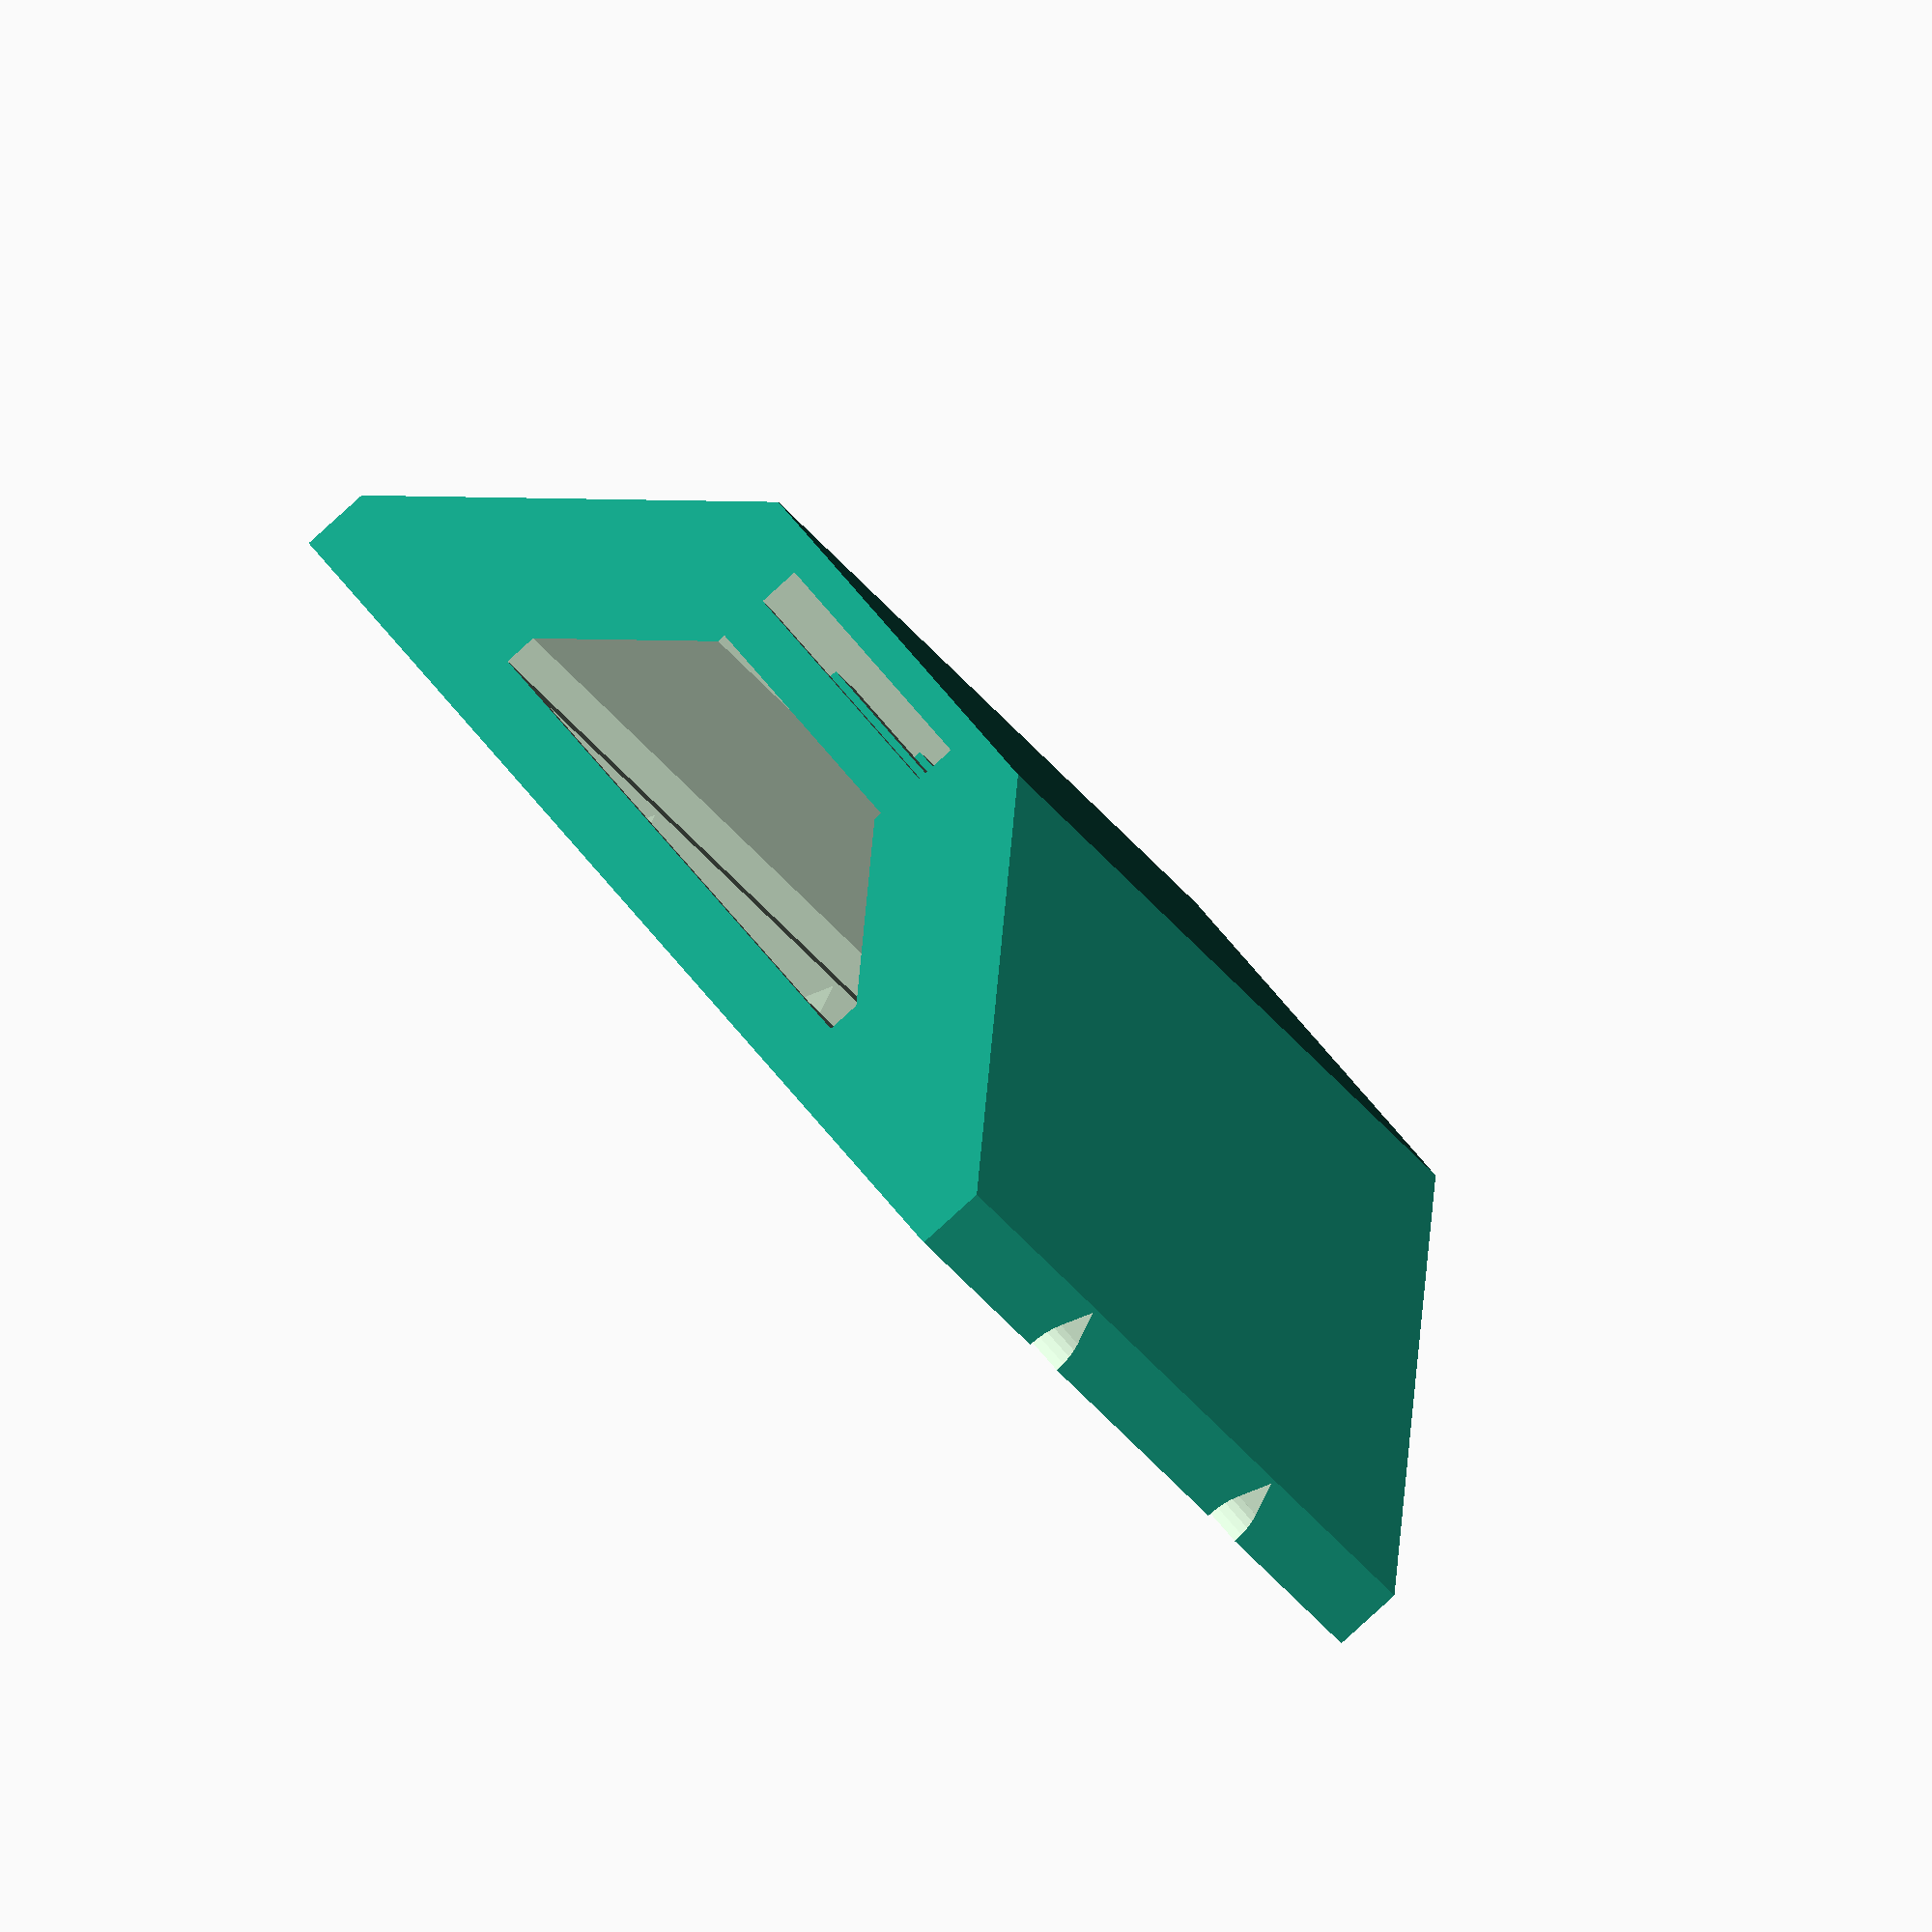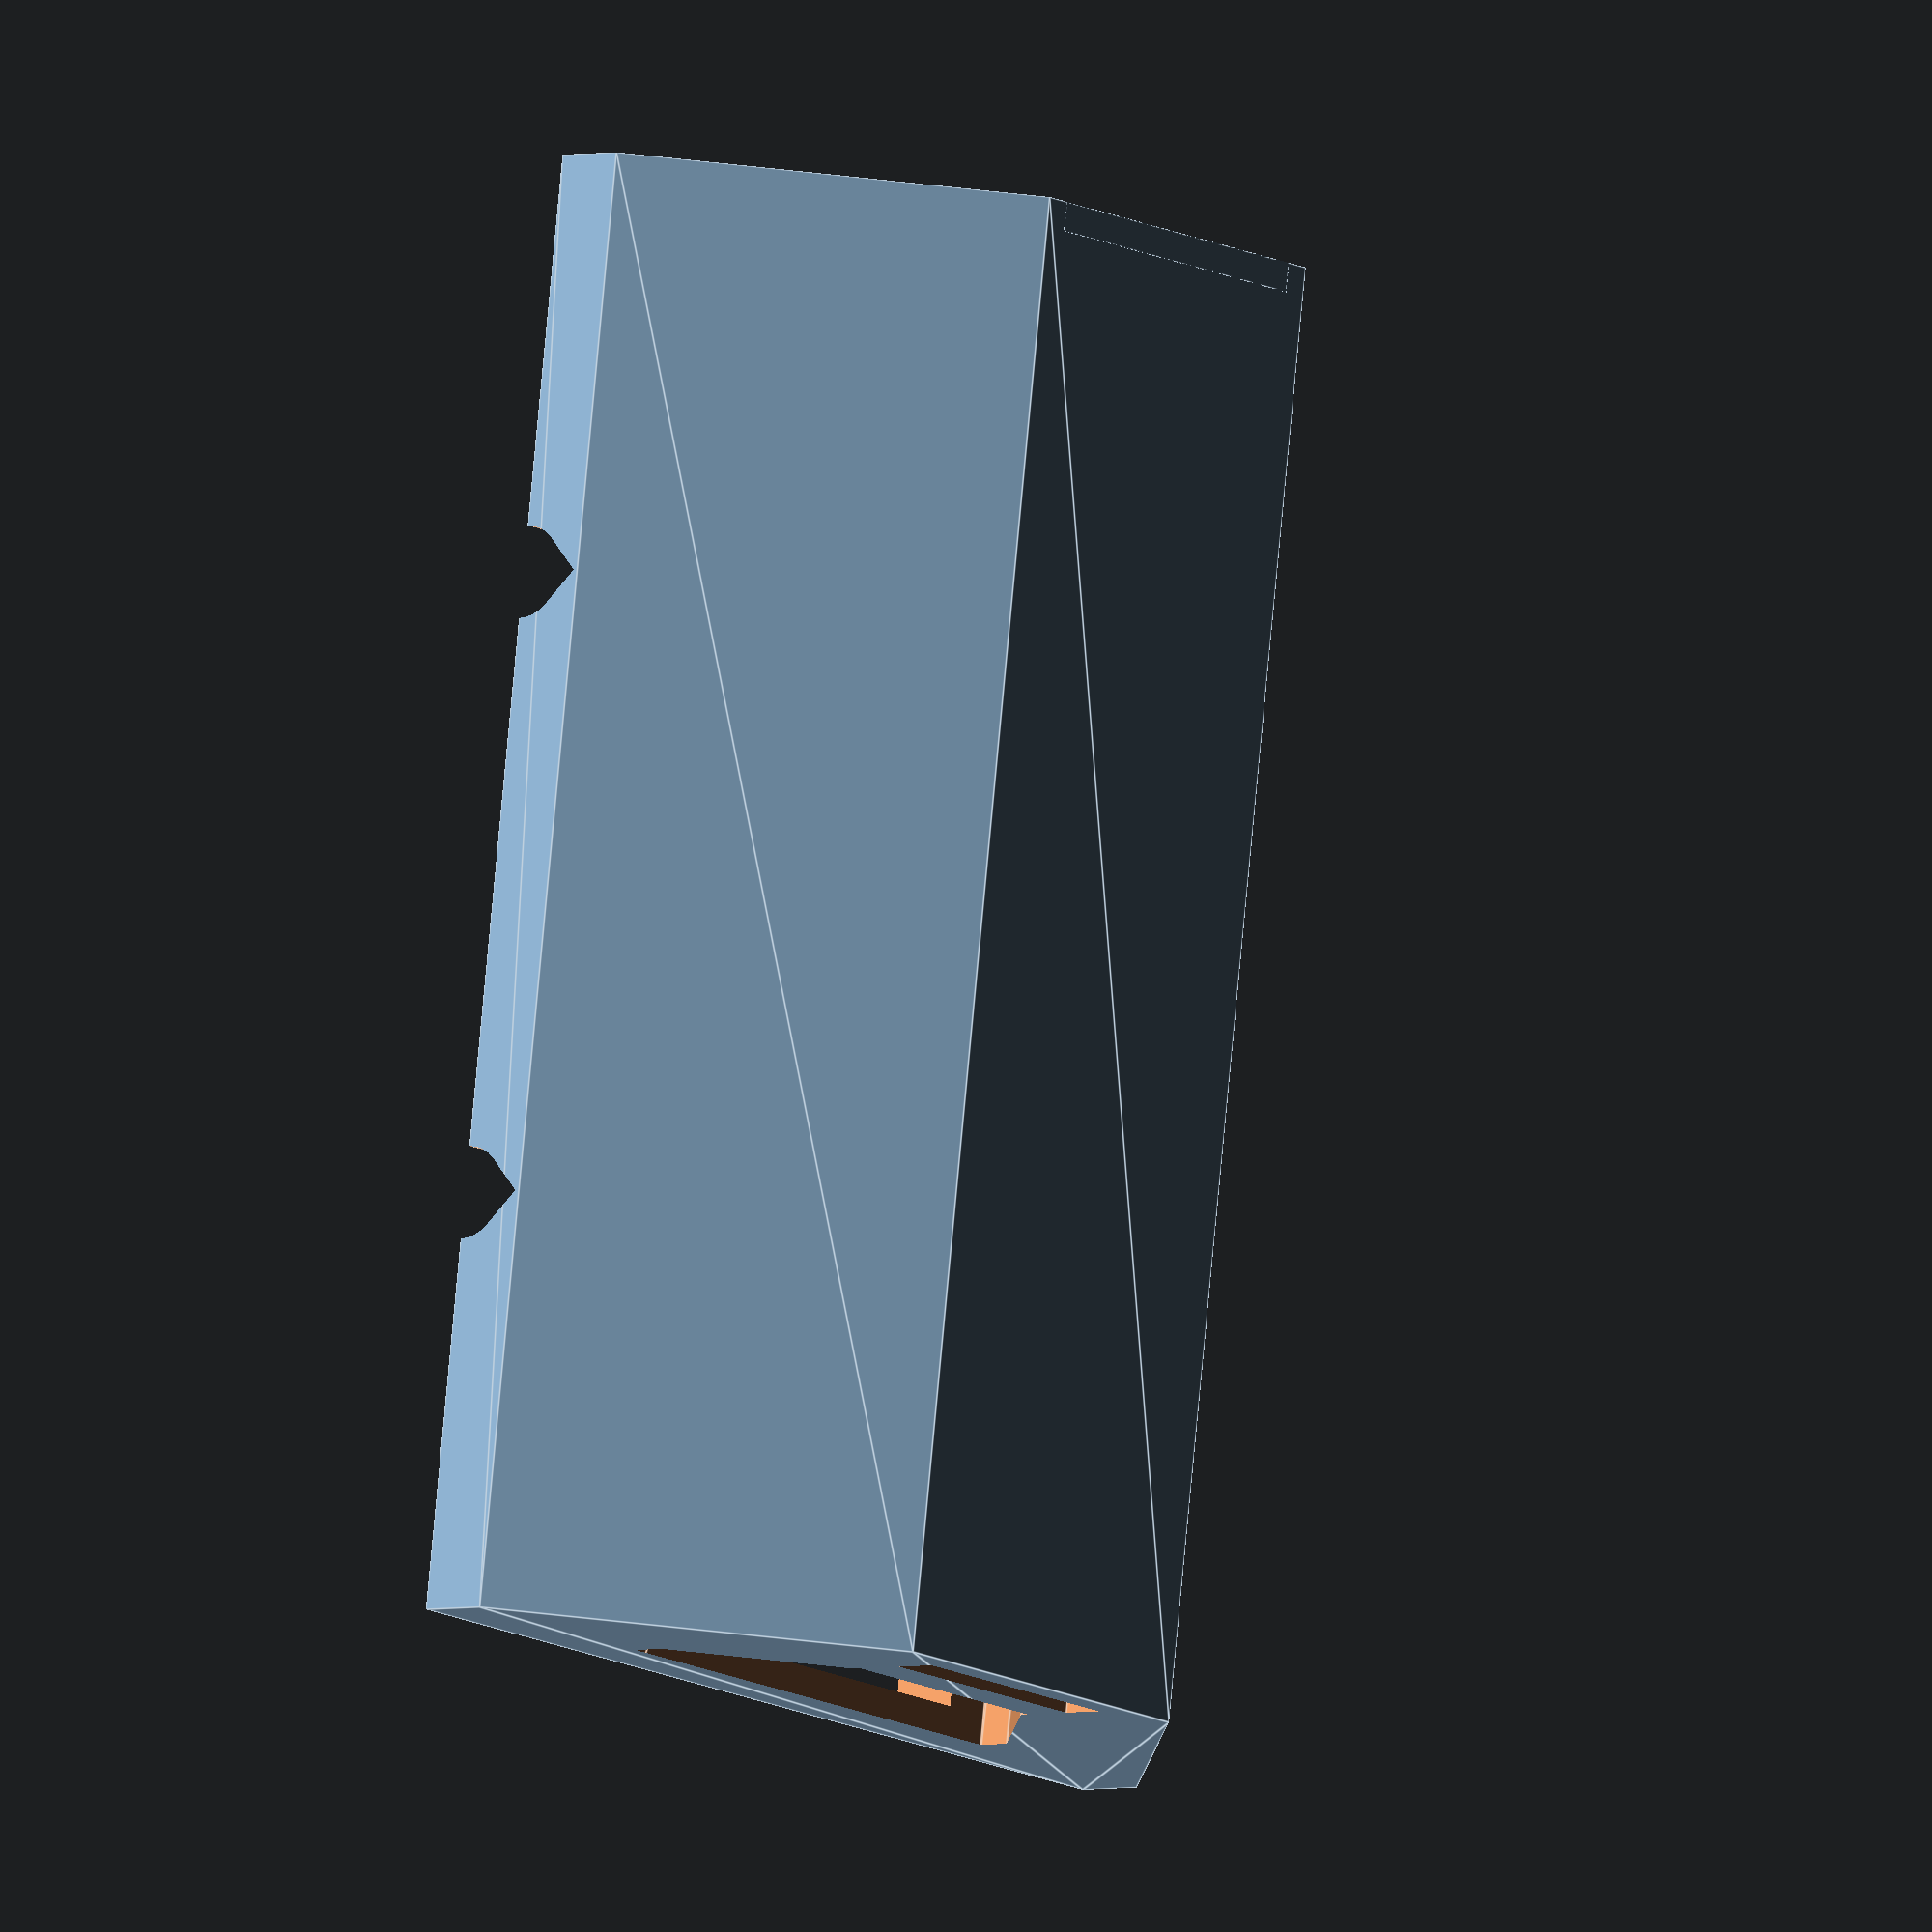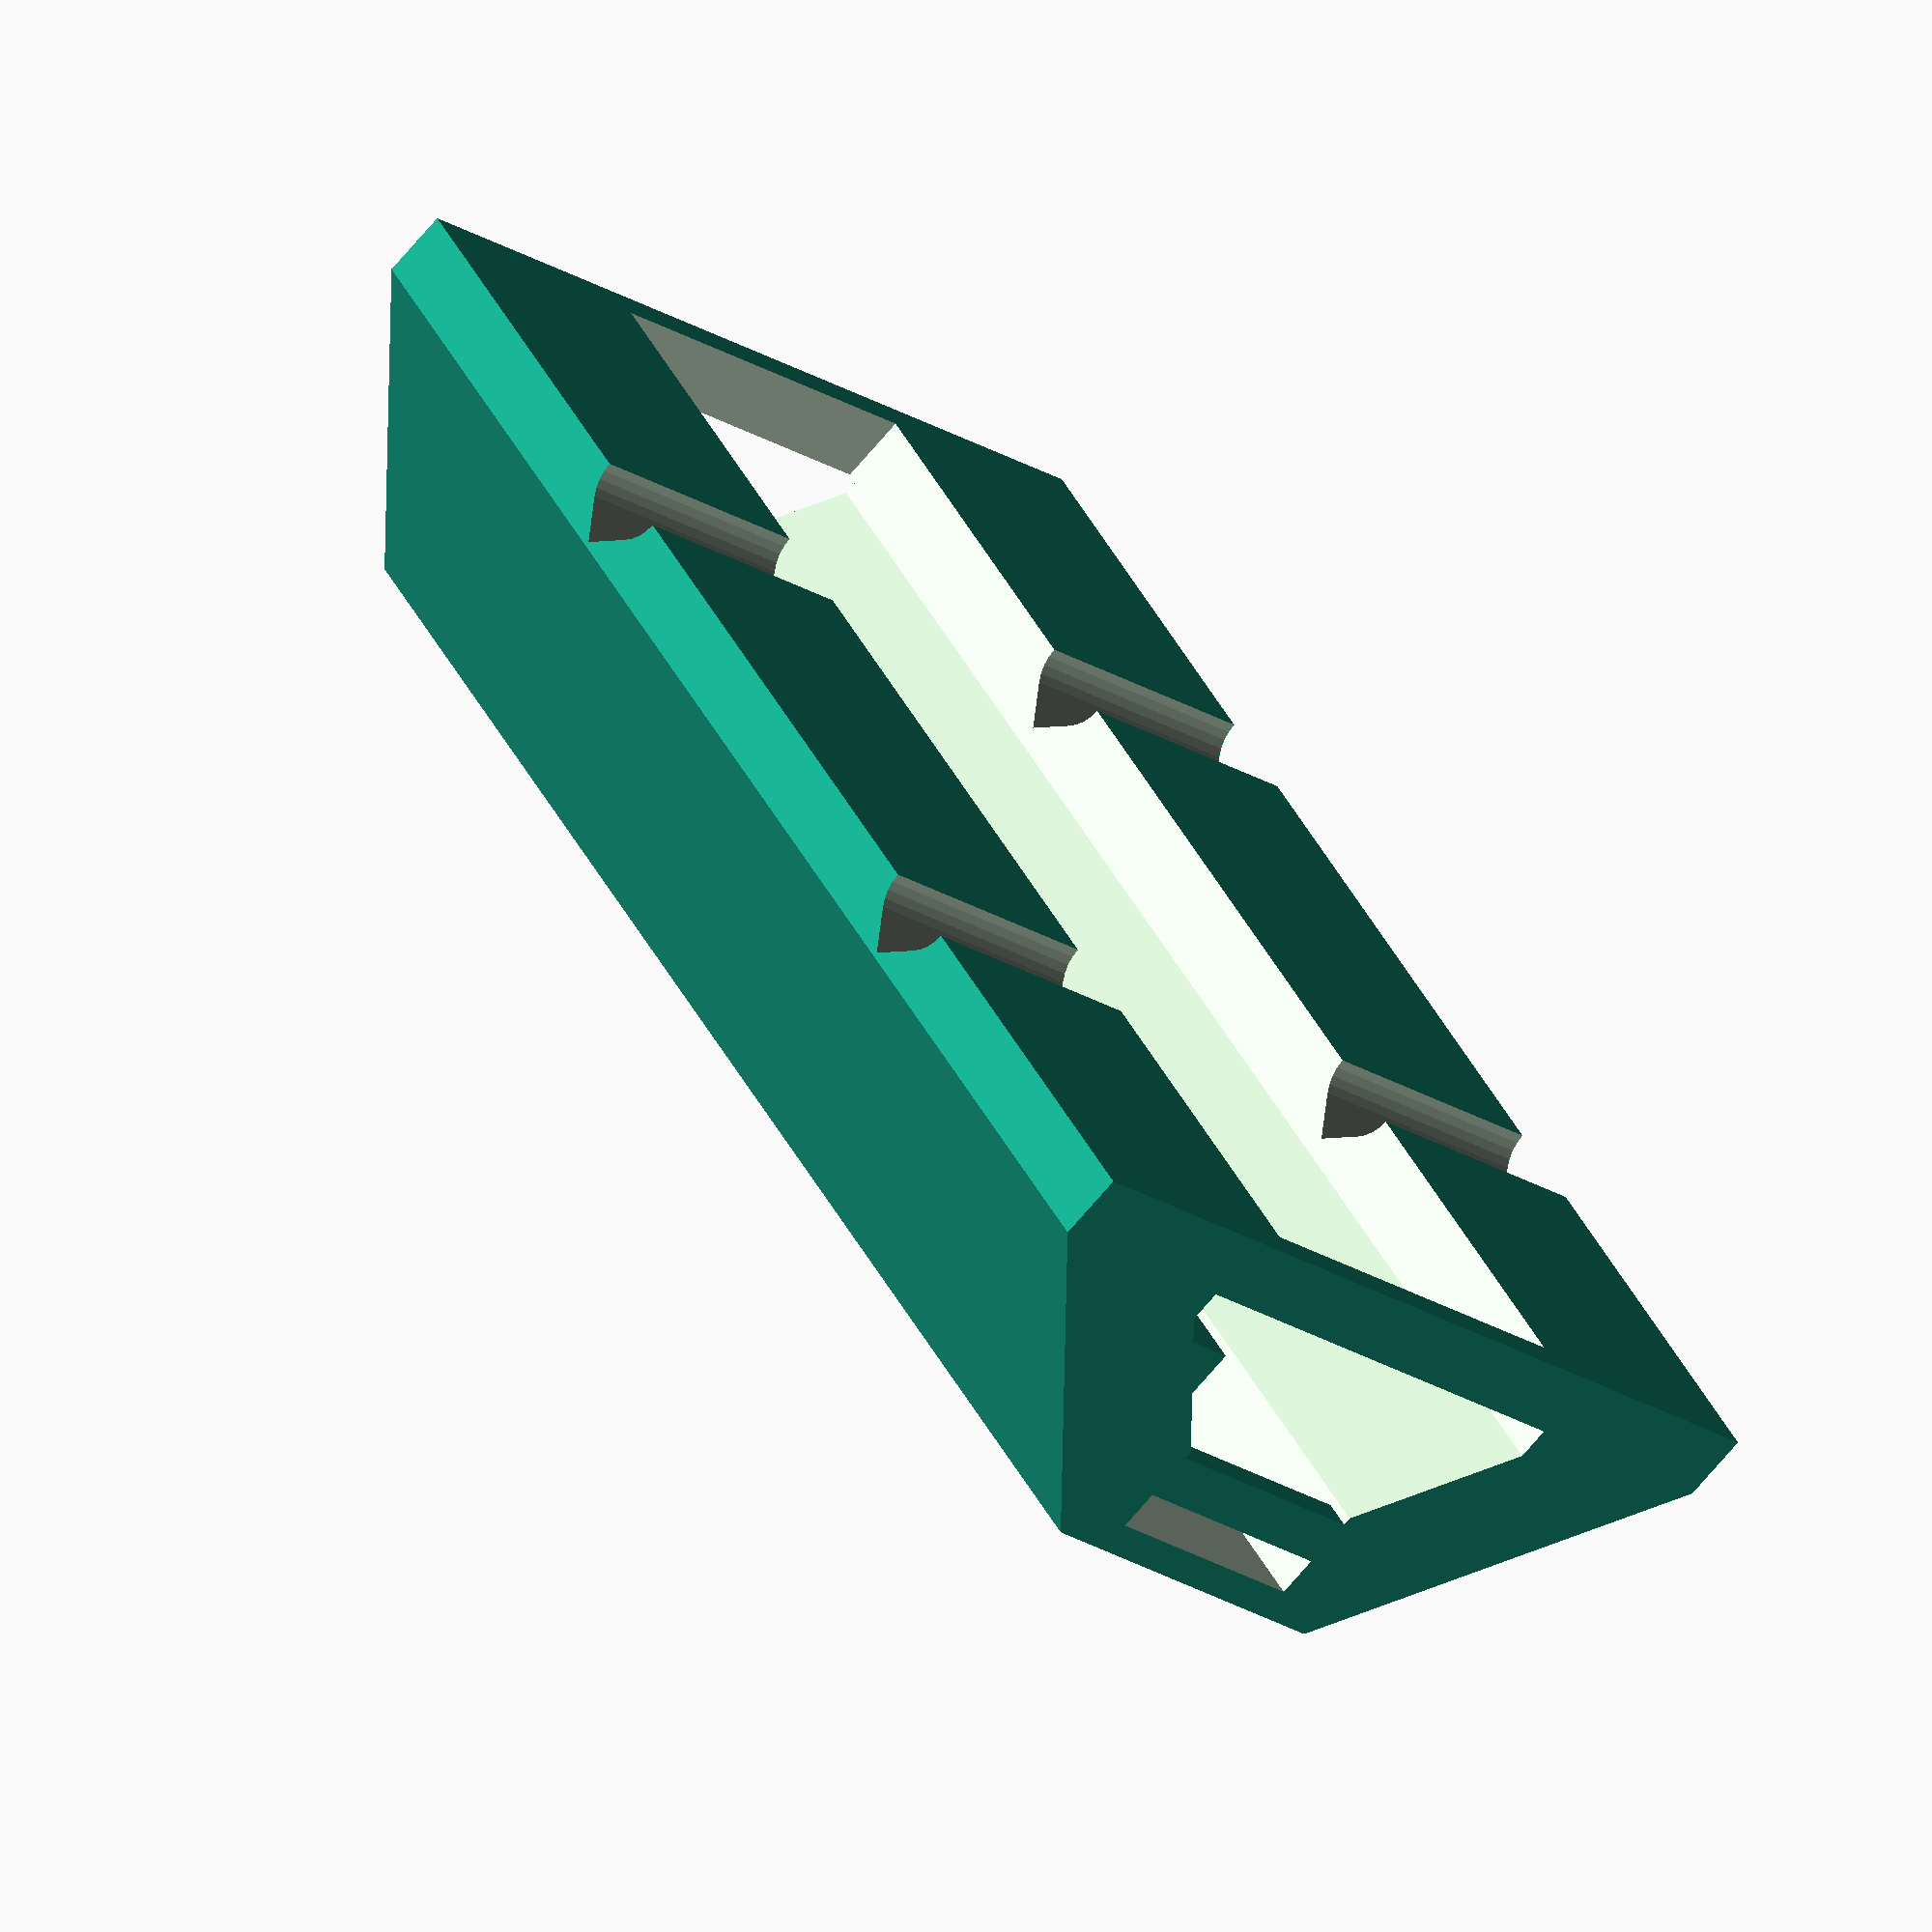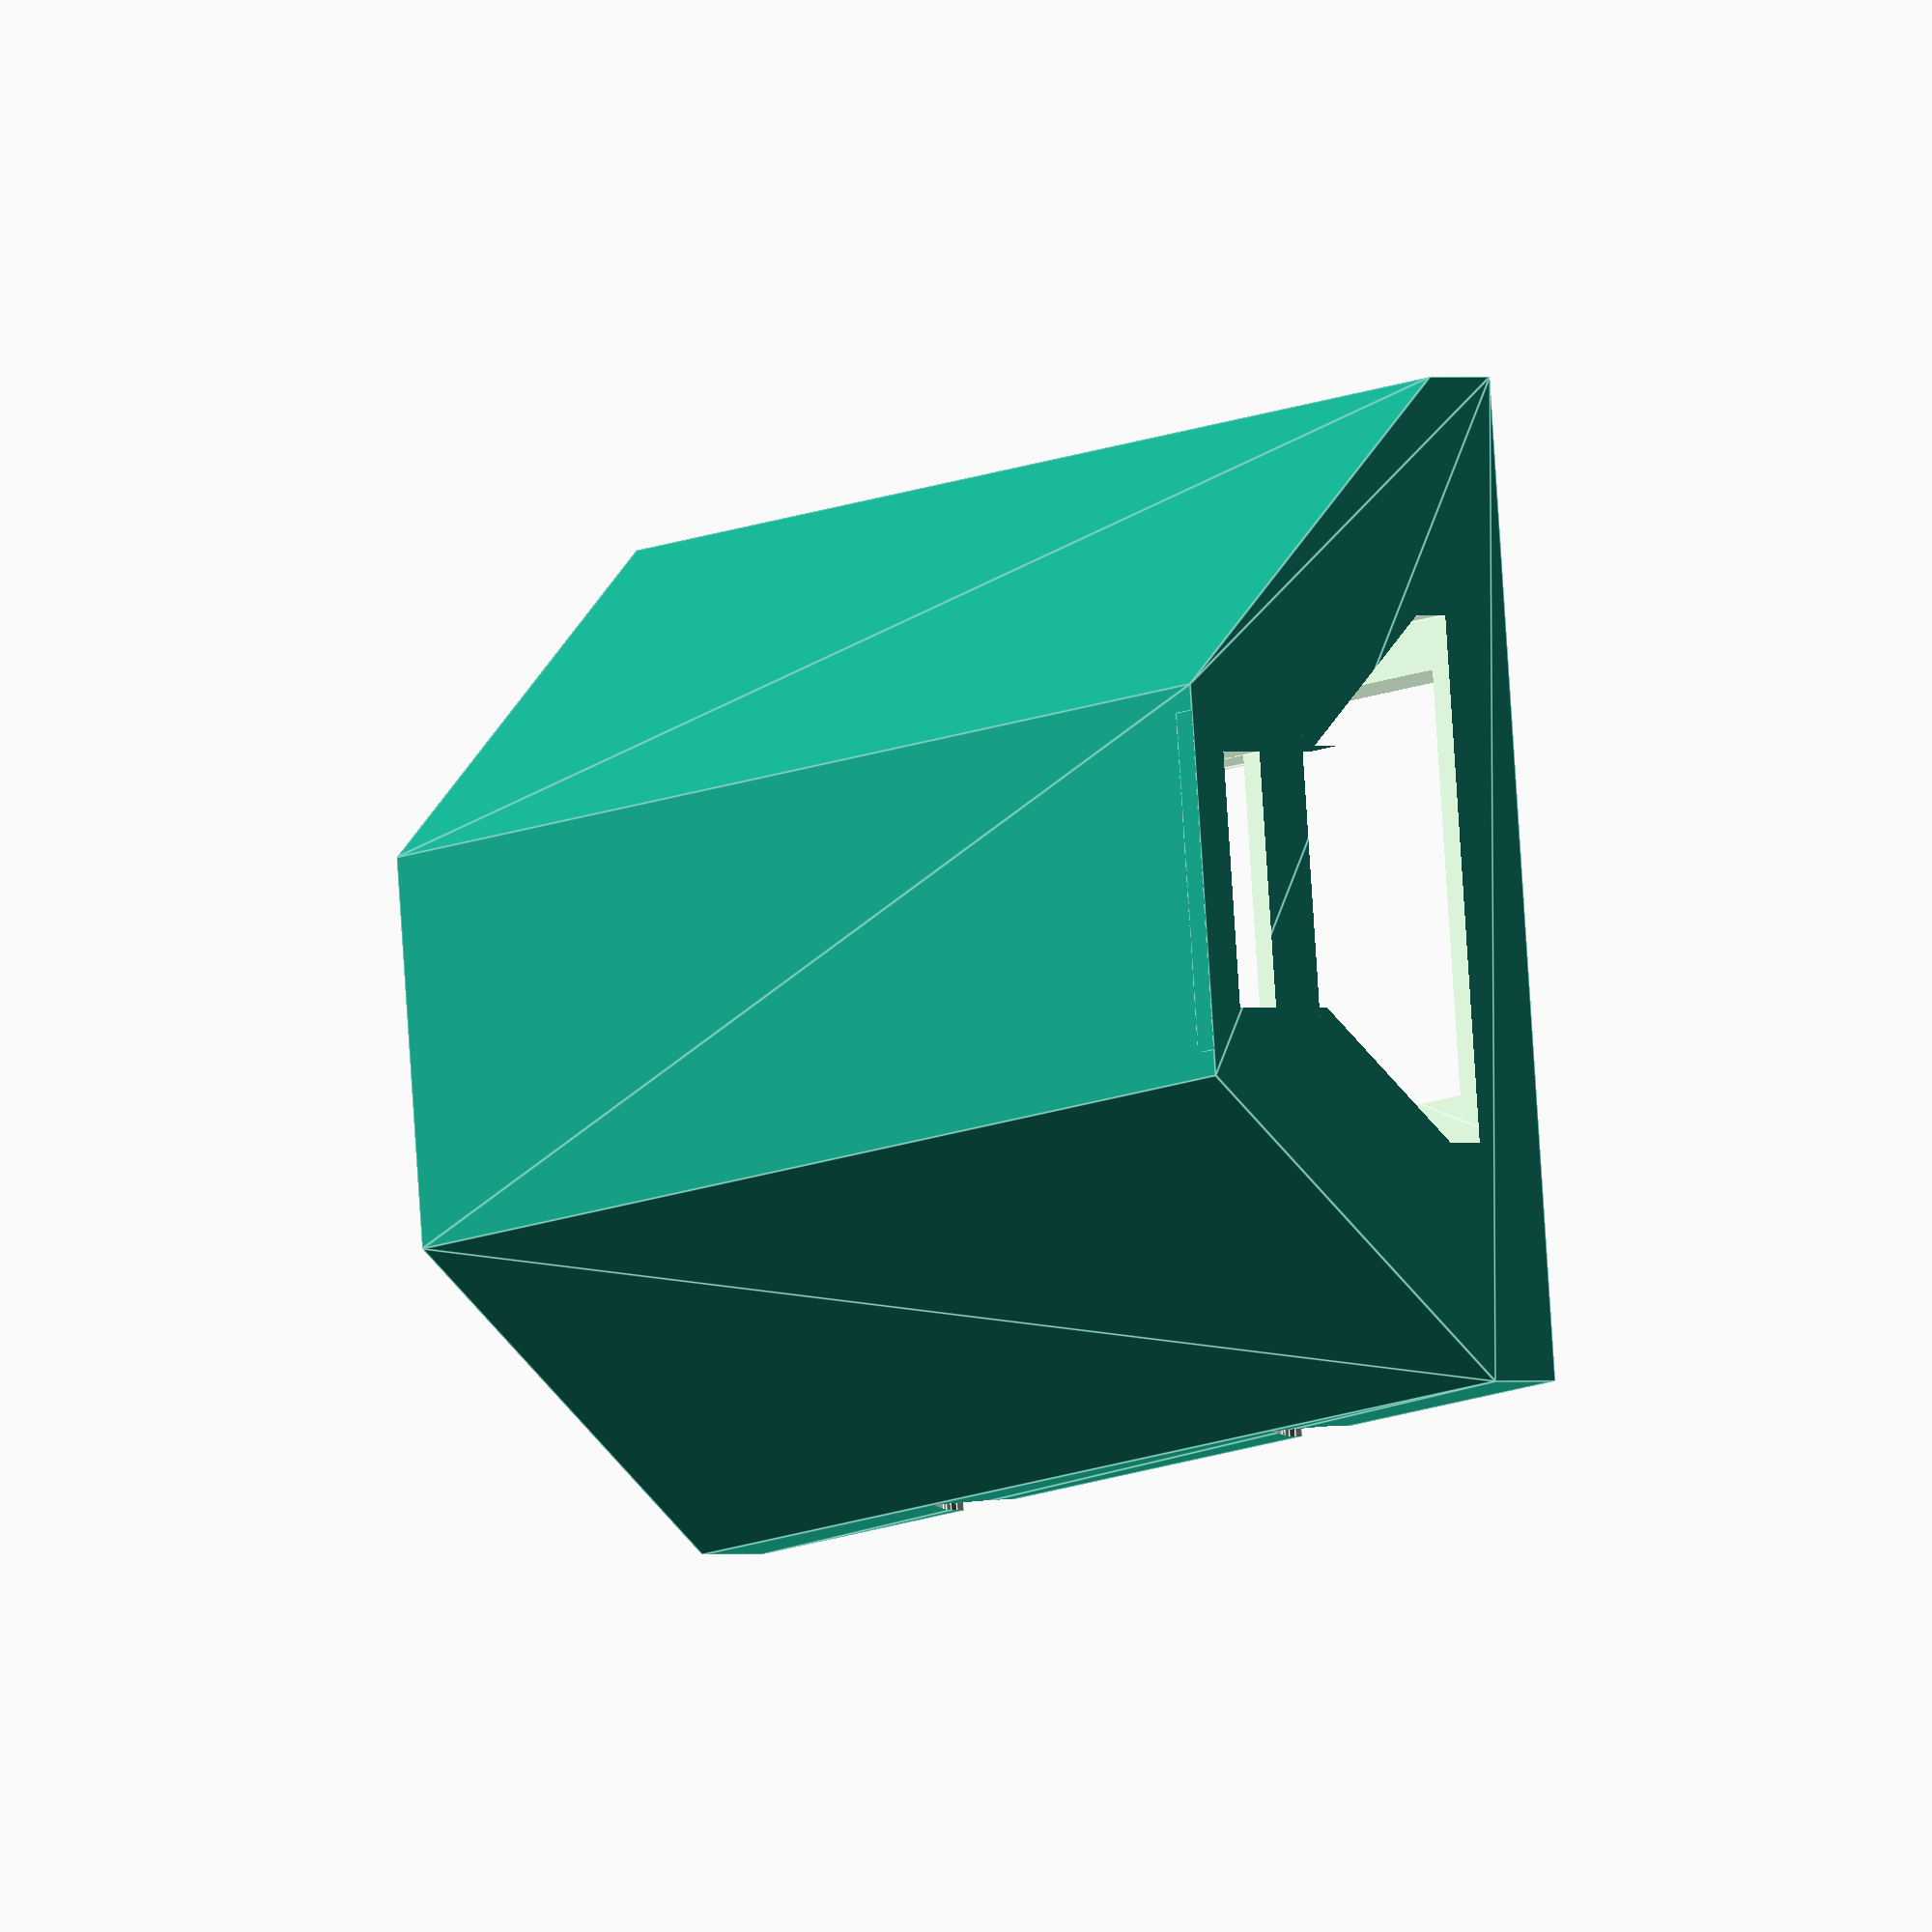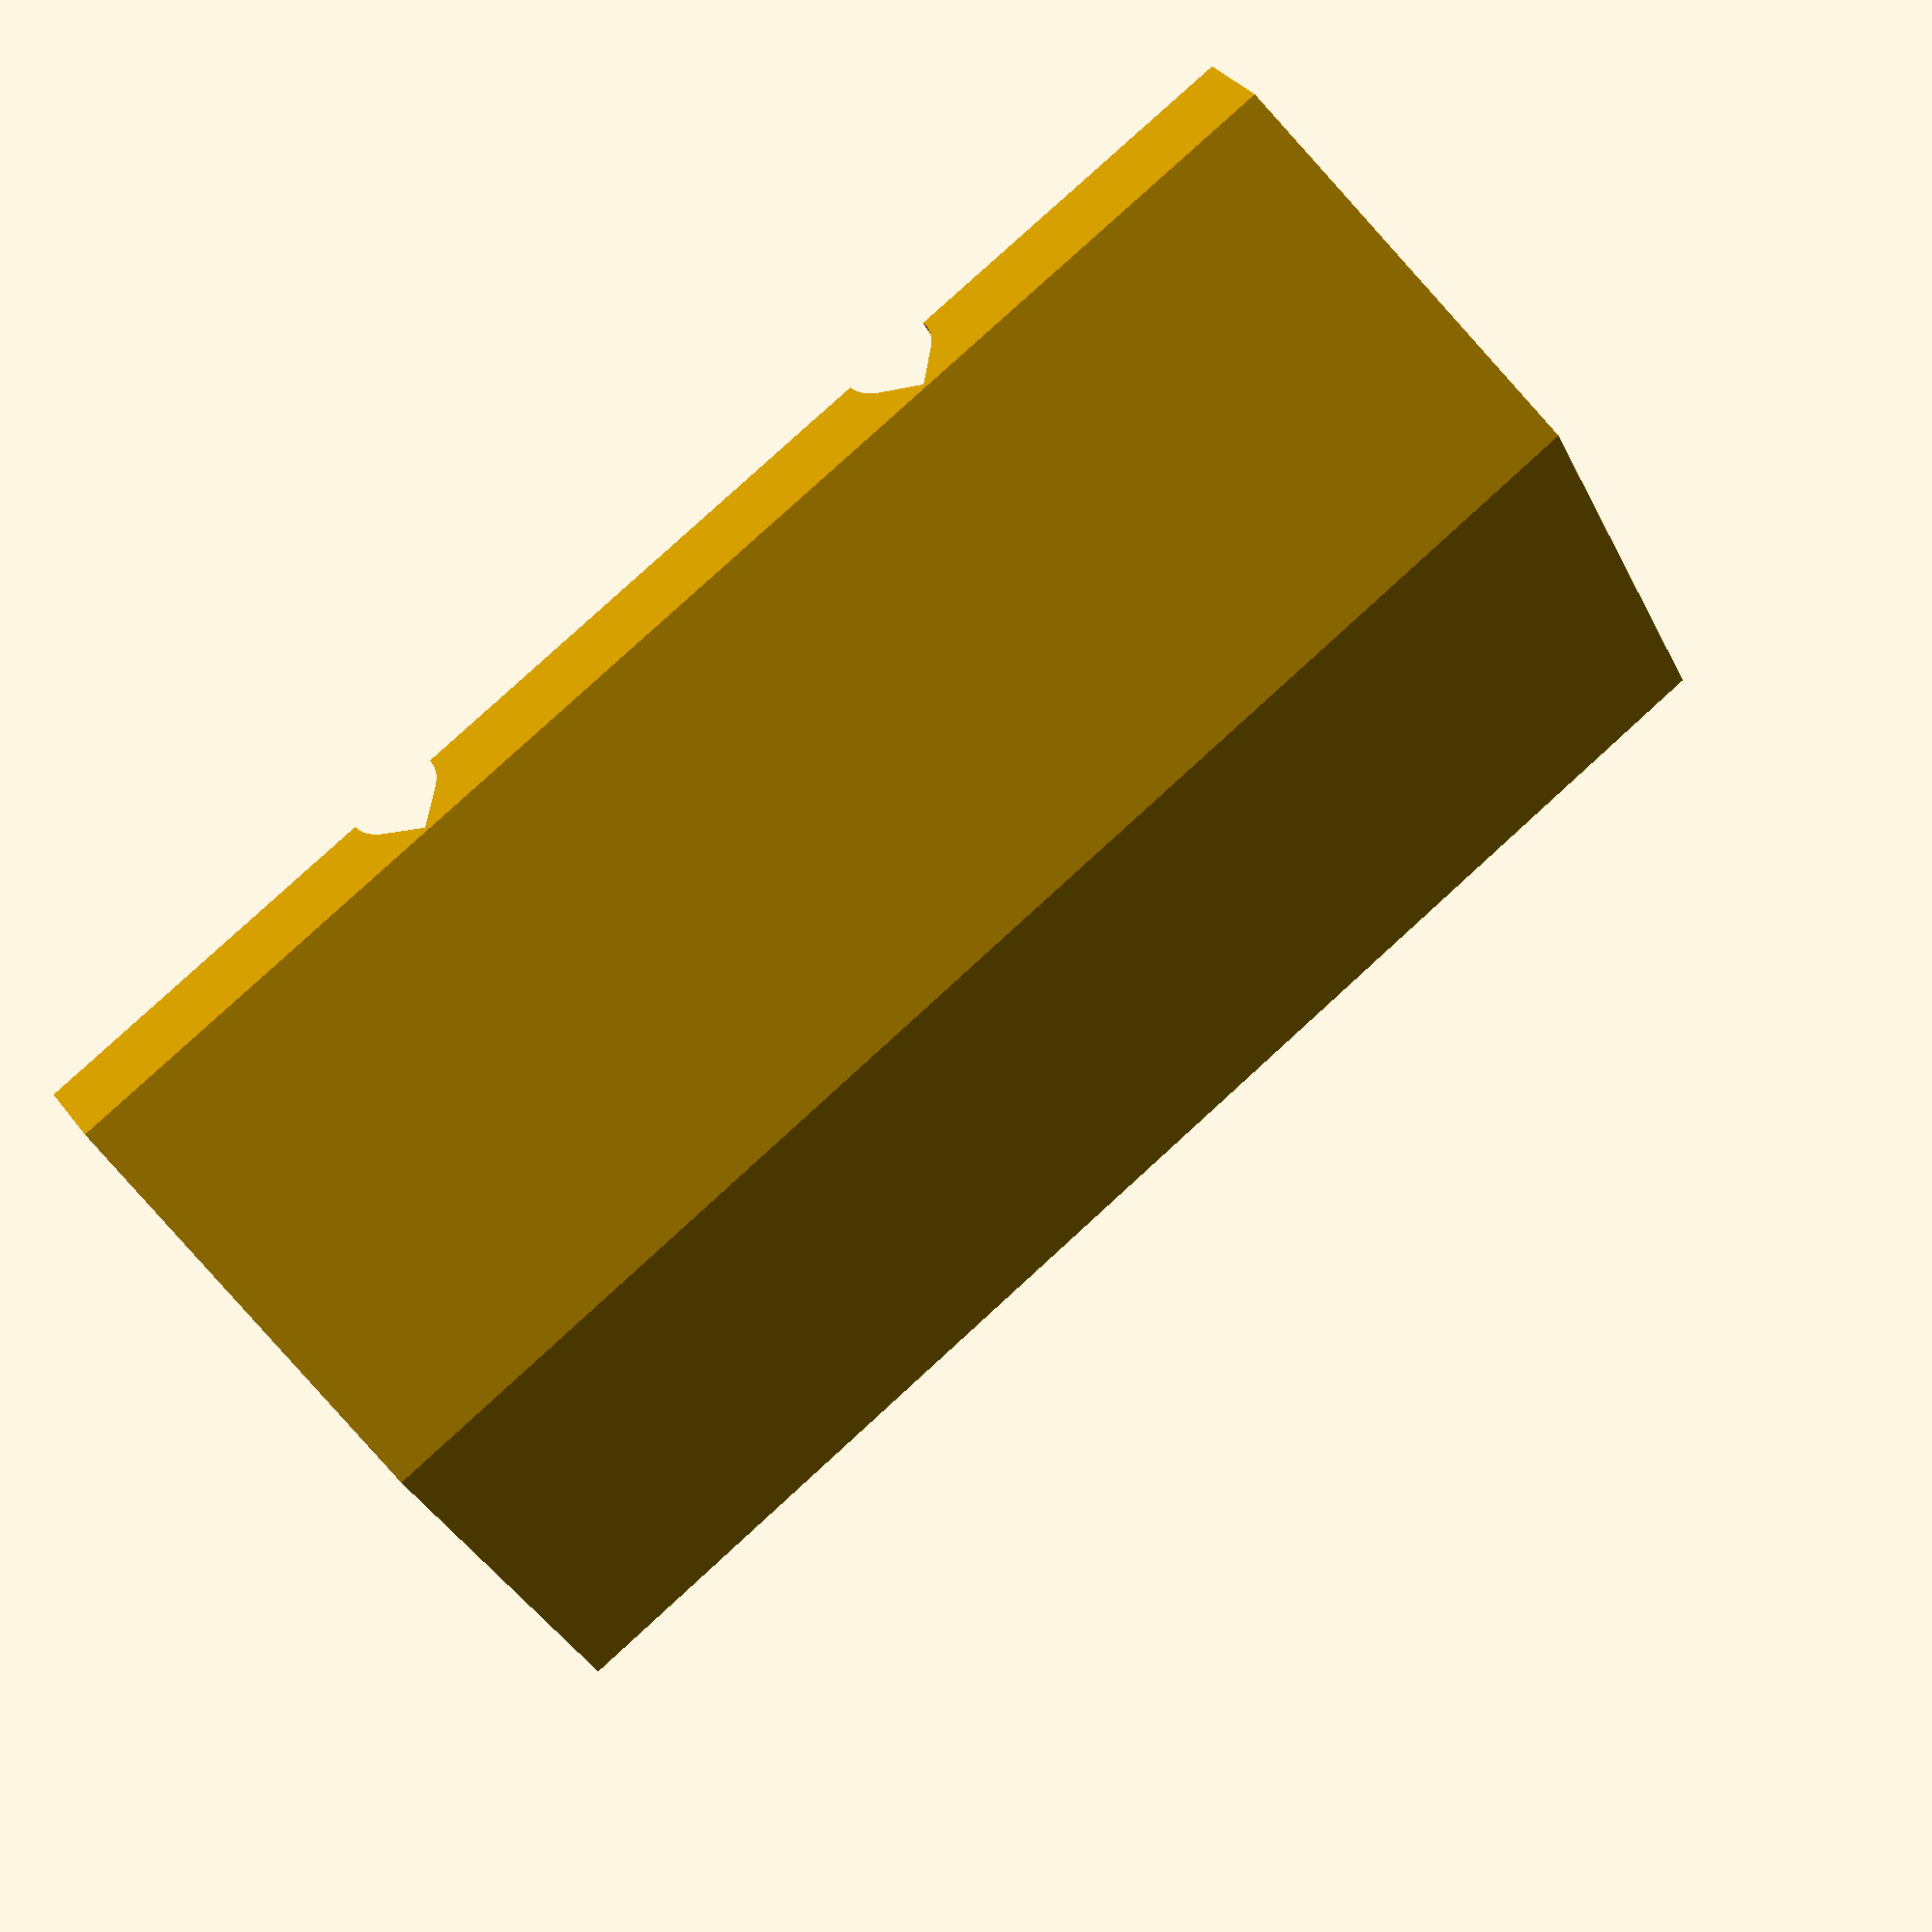
<openscad>
/*[Main]*/
part="test_channel";//[test_channel:test channel,test_joiner:test joiner,cap:cap,mount:mount,info:info,channel:channel,joiner_mid:joiner mid,joiner_end:joiner end,joiner_corner:corner,joiner_spur:spur]
//asembly tolerance
channel_tol=0.2;//[0:0.05:1]
//extrusion width
ew=0.4;//[0:0.01:1.5]

/*[Strip Properties]*/
//half of max width of strips to be used.
max_half_strip_w=6;//[1.5:0.1:12.5]
//thickness of strip including the parts on its surface and add little more for slack.
strip_t=3.4;//[1:0.1:10]
//width of strip
strip_w=12;//[3:0.1:25]
//thickness of just the pcb of the strip (excludes the parts on top). make larger than pcb thickness if theres unused double stick on back.
pcb_t=0.8;//[0.2:0.2:2]
//number of leds per meter. usually 144, 60, or 30
leds_per_m=144;//[20:1:250]

/*[Design Dimensions]*/
//LEDs per channel. should be some multiple of LEDs in your strip.
leds_per_seg=36;//[2:1:250]
//shortens one end of channel and joiner by some leds. effects: channel, joiner mid, joiner end
short=0;//[0:1:25]
//size for locking pin holes
pin_hole=2.2;//[1:0.01:3]
//estimate of joiner thickness. larger is stronger but heavier.
outer_sleve_t=2;//[1:0.2:6]

/*[Mount]*/
//Thickness
bracket_t=2;//[1:0.1:3]
//Width
bracket_w=20;//[10:1:50]
//Diameter of screw head
screw_head_d=6.5;//[1:0.1:15]
//Depth of countersink
screw_head_h=1.5;//[0.5:0.1:5]
//Screw hole diameter
screw_hole_d=3;//[1:0.1:5]
//clipping strength
mount_clip=1;//[0.4:0.1:1.6]
//pan/countersink
screw_head_shp=0;//[0:countersink,1:pan]

/*[Corners and Spurs]*/
//angle for corner
corner_angle=90;//[0:180]
//spur max sides
spur_sides_max=4;//[3:1:8]
//consecutive spur sides used
spur_sides=3;//[3:1:8]

/*[Wiring]*/
//diameter of power wires
power_d=2;//[1:0.2:5.6]
//diameter of signal wire
sig_d=2;//[0.4:0.2:3]
//wire spacing
wire_space=3;//[1:0.1:5]

/*[Diffusion Properties]*/
//diffusion distance
dist=3;//[1:0.2:15]
//diffusion thickness
diff_t=0.8;//[0.6:0.2:2]
//gap between top of baffle and diffuser to let a little out. smooths the look
baffle_bleed=1;//[0:0.2:15.2]

/*[Hidden]*/
//controlls how many sides the arcs of corners etc. have
a_step=360/36;
//some calculations...
//keeps LEDs aligned
channel_gap=channel_tol;
//makes top bridging easier
top_expand=ew*4;
//thickness of baffles. should be 4x extrusion width
baffle_t=4*ew;
//thickness of the bottom of the channel
bottom=pin_hole/1.5+0.2;
//in case you goofed. should be an integer result

//LED spacing
mm_per_led=1000/leds_per_m;
//length of channel
seg_len=leds_per_seg*mm_per_led;

joiner_ow=2*(strip_t+dist+diff_t)+max_half_strip_w+2*top_expand+(outer_sleve_t)*3;

channel_w=2*(strip_t+dist+diff_t)+max_half_strip_w+2*top_expand;

joinner_iw=channel_w+channel_tol;

joiner_oh=bottom+strip_t+dist+diff_t+(outer_sleve_t)*1.5;
//length to cut pin hole in joiners
joiner_pin_l=joiner_ow+2;
//length to cut pin hole in channels. actually more like a notch.
channel_pin_l=2*(strip_t+dist+diff_t)+max_half_strip_w+2*top_expand+2;
//because of multiple wires at a certain spacing. make equal to strip_w in case strip hangs out.
wire_hole_l=strip_w;
//length for test
leds_per_test=5;
test_len=mm_per_led*leds_per_test;
//pin holes space
pin_hole_space=20;
//maximum shorten
max_short=floor(leds_per_seg/2-pin_hole_space*3/mm_per_led);
short_final=min(short,max_short);
//parts:


if(part=="info")info();
if(part=="channel")translate([0,-seg_len/2,0])channel();
if(part=="test_channel")translate([0,-test_len/2,0])test_channel();
if(part=="test_joiner")translate([0,-test_len/2,0])translate([0,test_len/2,outer_sleve_t+channel_tol+pcb_t/2+power_d-pin_hole/2])test_joiner();
if(part=="cap")translate([0,0,outer_sleve_t+channel_tol+pcb_t/2+power_d])cap_w_hole();
if(part=="joiner_mid")translate([0,0,outer_sleve_t+channel_tol+pcb_t/2+power_d])joiner_mid();
if(part=="joiner_end")translate([0,-seg_len/4-mm_per_led,outer_sleve_t+channel_tol+pcb_t/2+power_d])joiner_end();
if(part=="joiner_corner")translate([mm_per_led/2-joiner_ow/2,mm_per_led/2-joiner_ow/2,outer_sleve_t+channel_tol+pcb_t/2+power_d-pin_hole/2])joiner_corner();
if(part=="joiner_spur")translate([0,0,outer_sleve_t+channel_tol+pcb_t/2+power_d-pin_hole/2])joiner_spur();
if(part=="mount")mount();

module mount_hole(l)
{
    /*hull()
    {
        translate([-(joiner_ow+channel_tol)/2,-l/2,-channel_tol])cube([joiner_ow+channel_tol,l,outer_sleve_t+bottom+channel_tol*5+power_d]);
        translate([-(joiner_ow+channel_tol)/6,-l/2,-channel_tol/2])cube([(joiner_ow+channel_tol)/3,l,(outer_sleve_t+bottom+channel_tol*5+power_d)+(joiner_ow+channel_tol)/3]);
    }*/
    union()
    {
        translate([0,-l/2,joiner_oh/2-channel_tol/2+(strip_t+dist)/2])rotate([-90,0,0])channel_hole(l,0,channel_tol+outer_sleve_t);
        translate([-joiner_ow/2-channel_tol*1.5,-l/2,joiner_oh/2-channel_tol*2-outer_sleve_t-channel_tol-pcb_t/2-power_d])cube([joiner_ow+channel_tol*3,l,power_d+1]);
    }
}
module mount()
{
    difference()
    {
        minkowski()
        {
            union()
            {
                mount_hole(bracket_w-bracket_t*2);
                translate([-(channel_tol*3+joiner_ow)/2,-(bracket_w-bracket_t*2)/2,-channel_tol-bracket_t/2])cube([channel_tol*3+joiner_ow,bracket_w-bracket_t*2,outer_sleve_t+channel_tol*2]);
            }
            sphere(r=bracket_t,$fn=6);           
        }
        mount_hole(bracket_w*2);
        translate([-(joiner_ow+bracket_t*2+channel_tol*4)/2,-(bracket_w+2)/2,(outer_sleve_t+bottom+channel_tol*5+power_d)+mount_clip])cube([joiner_ow+bracket_t*2+channel_tol*4,bracket_w+2,joiner_oh]);
            //screw hole
        translate([0,0,bracket_t/2])rotate([180,0,0]){
            cylinder(d1=screw_head_d,d2=screw_head_shp?screw_head_d:screw_hole_d,h=screw_head_h,$fn=30);
            cylinder(d=screw_hole_d,h=2.5*bracket_t,$fn=30);
        }
            //slots
            translate([joiner_ow/3,0,bracket_t/2])rotate([0,45,0])cube([(channel_tol+2*bracket_t-1)*sqrt(2),bracket_w+2,(channel_tol+2*bracket_t-1)*sqrt(2)],center=true);
            translate([-joiner_ow/3,0,bracket_t/2])rotate([0,45,0])cube([(channel_tol+2*bracket_t-1)*sqrt(2),bracket_w+2,(channel_tol+2*bracket_t-1)*sqrt(2)],center=true);
    }
}

module info()
{
    linear_extrude(1)text(str("Total width ",joiner_ow,"mm"));
    translate([0,-10,0])text(str("Normal segment length ",seg_len,"mm"));
    translate([0,-20,0])linear_extrude(1)text(str("Shortened by ",short_final," LEDs (",(short_final*mm_per_led),"mm)"));
    translate([0,-30,0])text(str("Shortened (actual) segment length ",(seg_len-short_final*mm_per_led),"mm"));
}

module test_joiner()
{
    difference()
    {
        union()
        {
            translate([0,channel_gap/2-test_len/2,(strip_t+dist)/2+pin_hole/2])rotate([-90,0,0])difference()
            {
                channel_hole(test_len-channel_gap,0,outer_sleve_t);
                translate([0,0,-1])channel_hole(test_len+2-channel_gap,outer_sleve_t,channel_tol);        
            }
             //for wire holes   
            translate([-joiner_ow/2,-test_len/2+channel_gap/2,-outer_sleve_t-channel_tol-pcb_t/2-power_d+pin_hole/2])cube([joiner_ow,test_len-channel_gap,power_d+1]);
        }
        //pin holes
        //ends
        translate([0,test_len/2-pin_hole_space/2,0])pin_hole(joiner_pin_l);
        translate([0,-test_len/2+pin_hole_space/2,0])pin_hole(joiner_pin_l);
        //wire holes
        translate([0,0,-outer_sleve_t-channel_tol*2-pcb_t-power_d+pin_hole/2])all_wire_holes(l=test_len-channel_gap+2);
        //tap holes
        translate([0,test_len/2,-outer_sleve_t-channel_tol-pcb_t/2-power_d+pin_hole])hull()
        {
            cube([wire_space*2+power_d+channel_tol,wire_space*2+power_d+channel_tol,power_d*2+outer_sleve_t*2+2],center=true);
            translate([0,0,-0.5])cube([wire_space*2+power_d+channel_tol,(wire_space*2+power_d+channel_tol)*2,1],center=true);
        }
        translate([0,-test_len/2,-outer_sleve_t-channel_tol-pcb_t/2-power_d+pin_hole])hull()
        {
            cube([wire_space*2+power_d+channel_tol,wire_space*2+power_d+channel_tol,power_d*2+outer_sleve_t*2+2],center=true);
            translate([0,0,-0.5])cube([wire_space*2+power_d+channel_tol,(wire_space*2+power_d+channel_tol)*2,1],center=true);
        }
    }
}

module test_channel()
{
    difference()
    {
        //base
        hull()
        {
            translate([-max_half_strip_w/2-top_expand,channel_gap/2,0])cube([max_half_strip_w+2*top_expand,test_len-channel_gap,bottom+strip_t+dist+diff_t]);
            translate([-strip_t-dist-diff_t-max_half_strip_w/2-top_expand,channel_tol/2,0])cube([2*(strip_t+dist+diff_t)+max_half_strip_w+2*top_expand,test_len-channel_gap,bottom]);        
        }
        //cut out
        p=[[-strip_w/2-channel_tol,0],[-strip_w/2-channel_tol,pcb_t],[-max_half_strip_w/2,(strip_w+2*channel_tol-max_half_strip_w)/2+pcb_t],[-max_half_strip_w/2,strip_t+dist],
        [max_half_strip_w/2,strip_t+dist],[max_half_strip_w/2,(strip_w+2*channel_tol-max_half_strip_w)/2+pcb_t],[strip_w/2+channel_tol,pcb_t],[strip_w/2+channel_tol,0]];
        difference()
        {
            translate([0,-1,bottom])rotate([90,0,180])linear_extrude(test_len+2)polygon(points=p);
            //baffles
            for(i=[0:leds_per_test])translate([0,mm_per_led*i,dist/2+bottom+strip_t+diff_t])cube([max_half_strip_w+2,baffle_t,dist],center=true);
        }
        //botom cut
        translate([-(strip_w-2)/2,baffle_t/2,-1])cube([strip_w-2,test_len-baffle_t,bottom+2]);
        //baffle bleed
        translate([-max_half_strip_w/2,-1,bottom+strip_t+dist-baffle_bleed])cube([max_half_strip_w,test_len+2,baffle_bleed]);
        //pin holes
        translate([0,pin_hole_space/2,0])pin_hole(joiner_pin_l);
        translate([0,test_len-pin_hole_space/2,0])pin_hole(joiner_pin_l);
    }
}
module channel()
{
    difference()
    {
        //base
        hull()
        {
            translate([-max_half_strip_w/2-top_expand,channel_gap/2,0])cube([max_half_strip_w+2*top_expand,seg_len-short_final*mm_per_led-channel_gap,bottom+strip_t+dist+diff_t]);
            translate([-strip_t-dist-diff_t-max_half_strip_w/2-top_expand,channel_tol/2,0])cube([2*(strip_t+dist+diff_t)+max_half_strip_w+2*top_expand,seg_len-short_final*mm_per_led-channel_gap,bottom]);        
        }
        //cut out
        p=[[-strip_w/2-channel_tol,0],[-strip_w/2-channel_tol,pcb_t],[-max_half_strip_w/2,(strip_w+2*channel_tol-max_half_strip_w)/2+pcb_t],[-max_half_strip_w/2,strip_t+dist],
        [max_half_strip_w/2,strip_t+dist],[max_half_strip_w/2,(strip_w+2*channel_tol-max_half_strip_w)/2+pcb_t],[strip_w/2+channel_tol,pcb_t],[strip_w/2+channel_tol,0]];
        difference()
        {
            translate([0,-1,bottom])rotate([90,0,180])linear_extrude(seg_len-short_final*mm_per_led+2)polygon(points=p);
            //baffles
            for(i=[0:leds_per_seg-short_final])translate([0,mm_per_led*i,dist/2+bottom+strip_t+diff_t])cube([max_half_strip_w+2,baffle_t,dist],center=true);
        }
        //botom cut
        translate([-(strip_w-2)/2,baffle_t/2,-1])cube([strip_w-2,seg_len-short_final*mm_per_led-baffle_t,bottom+2]);
        //baffle bleed
        translate([-max_half_strip_w/2,-1,bottom+strip_t+dist-baffle_bleed])cube([max_half_strip_w,seg_len-short_final*mm_per_led+2,baffle_bleed]);
        //pin holes
        //ends
        translate([0,pin_hole_space/2,0])pin_hole(joiner_pin_l);
        translate([0,pin_hole_space*1.5,0])pin_hole(joiner_pin_l);
        translate([0,seg_len-short_final*mm_per_led-pin_hole_space/2,0])pin_hole(joiner_pin_l);
        translate([0,seg_len-short_final*mm_per_led-pin_hole_space*1.5,0])pin_hole(joiner_pin_l);
        //mid
        translate([0,seg_len/2+pin_hole_space/2,0])pin_hole(joiner_pin_l);
        translate([0,seg_len/2-pin_hole_space/2,0])pin_hole(joiner_pin_l);
    }
}

module joiner_mid()
{
    difference()
    {
        union()
        {
            translate([0,channel_gap/2-seg_len/2,(strip_t+dist)/2+pin_hole/2])rotate([-90,0,0])difference()
            {
                channel_hole(seg_len-channel_gap-short_final*mm_per_led,0,outer_sleve_t);
                translate([0,0,-1])channel_hole(seg_len-short_final*mm_per_led+2-channel_gap,outer_sleve_t,channel_tol);        
            }
             //for wire holes   
            translate([-joiner_ow/2,-seg_len/2+channel_gap/2,-outer_sleve_t-channel_tol-pcb_t/2-power_d+pin_hole/2])cube([joiner_ow,seg_len-channel_gap-short_final*mm_per_led,power_d+1]);
        }
        //pin holes
        //mid
        translate([0,pin_hole_space/2,0])pin_hole(joiner_pin_l);
        translate([0,-pin_hole_space/2,0])pin_hole(joiner_pin_l);
        //ends
        translate([0,seg_len/2-pin_hole_space/2-short_final*mm_per_led,0])pin_hole(joiner_pin_l);
        translate([0,-seg_len/2+pin_hole_space/2,0])pin_hole(joiner_pin_l);
        //wire holes
        translate([0,0,-outer_sleve_t-channel_tol*2-pcb_t/2-power_d+pin_hole/2])all_wire_holes(l=seg_len-channel_gap-short_final*mm_per_led+2);
        //tap holes
        translate([0,seg_len/2-short_final*mm_per_led,-outer_sleve_t-channel_tol-pcb_t/2-power_d+pin_hole/2])hull()
        {
            cube([wire_space*2+power_d+channel_tol,wire_space*2+power_d+channel_tol,power_d*2+outer_sleve_t*2+2],center=true);
            translate([0,0,-0.5])cube([wire_space*2+power_d+channel_tol,(wire_space*2+power_d+channel_tol)*2,1],center=true);
        }
        translate([0,-seg_len/2,-outer_sleve_t-channel_tol-pcb_t/2-power_d+pin_hole/2])hull()
        {
            cube([wire_space*2+power_d+channel_tol,wire_space*2+power_d+channel_tol,power_d*2+outer_sleve_t*2+2],center=true);
            translate([0,0,-0.5])cube([wire_space*2+power_d+channel_tol,(wire_space*2+power_d+channel_tol)*2,1],center=true);
        }
    }
}
module joiner_end()
{
    difference()
    {
        union()
        {
            translate([0,channel_gap/2+pin_hole_space,(strip_t+dist)/2+pin_hole/2])rotate([-90,0,0])difference()
            {
                channel_hole(seg_len/2-short_final*mm_per_led-pin_hole_space-channel_gap,0,outer_sleve_t);
                translate([0,0,-1])channel_hole(seg_len/2-short_final*mm_per_led-pin_hole_space-channel_gap+2,outer_sleve_t,channel_tol);    
            }
            //for wire holes
            translate([-joiner_ow/2,channel_gap/2+pin_hole_space,-outer_sleve_t-channel_tol-pcb_t/2-power_d+pin_hole/2])cube([joiner_ow,seg_len/2-pin_hole_space-channel_gap-short_final*mm_per_led,power_d+1]);
        }
        //pin holes
        //ends
        translate([0,pin_hole_space*1.5,0])pin_hole(joiner_pin_l);
        translate([0,seg_len/2-pin_hole_space/2-short_final*mm_per_led,0])pin_hole(joiner_pin_l);
        //wire holes
        translate([0,0,-outer_sleve_t-channel_tol*2-pcb_t/2-power_d+pin_hole/2])all_wire_holes(l=seg_len-channel_gap+2);
        //tap holes
        translate([0,seg_len/2-short_final*mm_per_led,-outer_sleve_t-channel_tol-pcb_t/2-power_d+pin_hole/2])hull()
        {
            cube([wire_space*2+power_d+channel_tol,wire_space*2+power_d+channel_tol,power_d*2+outer_sleve_t*2+2],center=true);
            translate([0,0,-0.5])cube([wire_space*2+power_d+channel_tol,(wire_space*2+power_d+channel_tol)*2,1],center=true);
        }
        translate([0,pin_hole_space,-outer_sleve_t-channel_tol-pcb_t/2-power_d+pin_hole/2])hull()
        {
            cube([wire_space*2+power_d+channel_tol,wire_space*2+power_d+channel_tol,power_d*2+outer_sleve_t*2+2],center=true);
            translate([0,0,-0.5])cube([wire_space*2+power_d+channel_tol,(wire_space*2+power_d+channel_tol)*2,1],center=true);
        }
  }
}
module cap_w_hole()
{
    difference()
    {
        union()
        {
            cap();
            translate([-joiner_ow/2,-pin_hole_space/2-2,-outer_sleve_t-channel_tol-pcb_t/2-power_d+pin_hole/2])cube([joiner_ow,pin_hole_space-channel_gap/2+2,power_d+1]);
        }
        translate([0,-1,-bottom/2-power_d/2])cube([wire_space*2+power_d,4+pin_hole_space,bottom+outer_sleve_t+power_d+1+dist+bottom+strip_t],center=true);
        //pin hole
        pin_hole(joiner_pin_l);
    }
}
//an adjustable corner
module joiner_corner(a=corner_angle)
{
    union()
    {
        difference()
        {
            corner_arc_out(a);
            corner_arc_in(a);
        }
        translate([joiner_ow/2,0,0])corner_joiner_piece();
        rotate([0,0,a])mirror([0,1,0])translate([joiner_ow/2,0,0])corner_joiner_piece();
    }
}
module joiner_spur()
{
    sa=360/spur_sides_max;
    r=joiner_ow/(2*tan(180/spur_sides_max));
    spur_sides2=min(spur_sides,spur_sides_max);
    difference()
    {
       for(i=[0:1:spur_sides2-2+((spur_sides_max==spur_sides2)?1:0)])rotate([0,0,360/spur_sides_max*i])
            translate([r,joiner_ow/2,0])
        rotate([0,0,90])mirror([1,0,0])corner_arc_out(180-sa);
       for(i=[0:1:spur_sides2-2+((spur_sides_max==spur_sides2)?1:0)])rotate([0,0,360/spur_sides_max*i])
            translate([r,joiner_ow/2,0])
        rotate([0,0,90])mirror([1,0,0])corner_arc_in(180-sa);
    }
    for(i=[0:1:spur_sides2-1])rotate([0,0,360/spur_sides_max*i])
            translate([r,0,0])rotate([0,0,90])corner_joiner_piece();
}

//helpers
//translate([0,0,4.4])test_channel();
//joiner hole/joiner exterior
module channel_hole(l,notch,tol)
{
    translate([0,(bottom+strip_t+pcb_t+dist+tol)/2,0])rotate([90,0,0])union()
    {
        hull()
        {
            translate([-max_half_strip_w/2-top_expand-tol/2,0,top_expand/4])cube([max_half_strip_w+2*top_expand+tol,l,bottom+strip_t+dist+diff_t+tol*1.5]);
            translate([-strip_t-dist-diff_t-max_half_strip_w/2-top_expand-tol*1.5,0,0])cube([2*(strip_t+dist+diff_t)+max_half_strip_w+2*top_expand+tol*3,l,bottom+pcb_t/2+tol/2]);        
        }
        if(notch*1.5>tol)translate([0,0,-tol])hull()
        {
            translate([-(max_half_strip_w+top_expand*2+tol),0,bottom+strip_t+dist+tol+diff_t/2+top_expand/2+0.01+(((max_half_strip_w+2*top_expand+tol)*2)-(max_half_strip_w+2*top_expand+tol))/2])cube([(max_half_strip_w+2*top_expand+tol)*2,l,0.01]);
        translate([-max_half_strip_w/2-top_expand-tol/2,0,bottom+strip_t+dist+tol*3+top_expand/2])cube([max_half_strip_w+2*top_expand+tol,l,0.01]);
        }
    }
}
//plain cap
module cap()
{
    difference()
    {
        translate([0,-pin_hole_space/2-2,(strip_t+dist)/2+pin_hole/2])rotate([-90,0,0])difference()
        {
            channel_hole(pin_hole_space+2-channel_gap/2,0,outer_sleve_t);
            translate([0,0,2])channel_hole(pin_hole_space+2-channel_gap,outer_sleve_t,channel_tol);    
        }
    }
}
//arcs for corners
module corner_arc_in(a)
{
    for(i=[0:a_step:a])rotate([0,0,i])union()
    {
        hull()
        {
            translate([joiner_ow/2,-1.05,(strip_t+dist)/2+pin_hole/2])rotate([-90,0,0])channel_hole(2.1,0,channel_tol/3);
            rotate([0,0,a_step])translate([joiner_ow/2,-1.05,(strip_t+dist)/2+pin_hole/2])rotate([-90,0,0])channel_hole(2.1,0,channel_tol/3);
        }
        hull()
        {
            translate([joiner_ow/2,0,-(strip_t+dist)/2+pin_hole/2])cube([joinner_iw,2.1,strip_t+dist+pin_hole-channel_tol],center=true);
            rotate([0,0,a_step])translate([joiner_ow/2,0,-(strip_t+dist)/2+pin_hole/2])cube([joinner_iw,2.1,strip_t+dist+pin_hole-channel_tol],center=true);
        }
    }
}

module corner_arc_out(a)
{
    difference()
    {
        for(i=[0:a_step:a])rotate([0,0,i])union()
        {
            hull()
            {
                translate([joiner_ow/2,-0.05,(strip_t+dist)/2+pin_hole/2])rotate([-90,0,0])channel_hole(0.1,0,outer_sleve_t);
                rotate([0,0,a_step])translate([joiner_ow/2,-0.05,(strip_t+dist)/2+pin_hole/2])rotate([-90,0,0])channel_hole(0.1,0,outer_sleve_t);
            }
            hull()
            {
                translate([0,-0.05,-outer_sleve_t-channel_tol-pcb_t/2-power_d+pin_hole/2])cube([joiner_ow,0.1,power_d+1]);
                rotate([0,0,a_step])translate([0,-0.05,-outer_sleve_t-channel_tol-pcb_t/2-power_d+pin_hole/2])cube([joiner_ow,0.1,power_d+1]);
            }
        }
        mirror([0,1,0])translate([-1,0,-(strip_t+dist)/2-power_d+pin_hole/2])cube([joiner_ow+2,sin(a_step)*joiner_ow,joiner_oh+power_d+2]);
        rotate([0,0,a])translate([-1,0,-(strip_t+dist)/2-power_d+pin_hole/2])cube([joiner_ow+2,sin(a_step)*joiner_ow,joiner_oh+power_d+2]);
    }
}

//leg of corners
module corner_joiner_piece()
{
    difference()
        {
            union()
            {
            translate([0,channel_gap/2-pin_hole_space,(strip_t+dist)/2+pin_hole/2])rotate([-90,0,0])difference()
            {
                channel_hole(pin_hole_space-channel_gap/2+0.1,0,outer_sleve_t);
                translate([0,0,-1])channel_hole(pin_hole_space+2-channel_gap/2+0.1,outer_sleve_t,channel_tol);    
            }
            //for wire holes
            translate([-joiner_ow/2,-(pin_hole_space-channel_gap/2),-outer_sleve_t-channel_tol-pcb_t/2-power_d+pin_hole/2])cube([joiner_ow,pin_hole_space-channel_gap/2,power_d+1]);
        }
            //pin holes
            //ends
            translate([0,-pin_hole_space/2,0])pin_hole(joiner_pin_l);
            //translate([0,-mm_per_led*(leds_per_seg/2-1),0])pin_hole(joiner_pin_l);
            //wire holes
            translate([0,0,-outer_sleve_t-channel_tol*2-pcb_t/2-power_d+pin_hole/2])all_wire_holes(l=seg_len-channel_gap+2);
        //tap hole
        translate([0,0,-power_d-outer_sleve_t-1+pin_hole/2])hull()
        {
            cube([wire_space*2+power_d+channel_tol,wire_space*2+power_d+channel_tol,power_d*2+outer_sleve_t*2+2],center=true);
            translate([0,0,-0.5])cube([wire_space*2+power_d+channel_tol,(wire_space*2+power_d+channel_tol)*2,1],center=true);
        }
        }
}
//holes for pins
module pin_hole(l,d=pin_hole)
{
    rotate([45,0,0])translate([-l/2,0,0])cube([l,d/2,d/2]);
    rotate([0,90,0])cylinder(d=d,h=l,$fn=32,center=true);
}
module all_wire_holes(l)
{
    translate([0,0,sig_d/2])wire_hole(l,d=sig_d);
    translate([-wire_space,0,power_d/2])wire_hole(l,power_d);
    translate([wire_space,0,power_d/2])wire_hole(l,power_d);
}
//holes for wires
module wire_hole(l,d)
{
    rotate([0,-45,0])translate([0,-l/2,0])cube([(d+channel_tol)/2,l,(d+channel_tol)/2]);
    rotate([90,0,0])cylinder(d=(d+channel_tol),h=l,$fn=32,center=true);
    translate([0,0,-(d+channel_tol)/2])cube([(d+channel_tol)*0.97,l,(d+channel_tol)],center=true);
}
</openscad>
<views>
elev=267.4 azim=204.9 roll=227.9 proj=o view=solid
elev=182.9 azim=188.1 roll=229.0 proj=o view=edges
elev=248.3 azim=216.5 roll=39.8 proj=o view=solid
elev=179.8 azim=263.1 roll=122.7 proj=o view=edges
elev=323.7 azim=61.0 roll=327.6 proj=p view=solid
</views>
